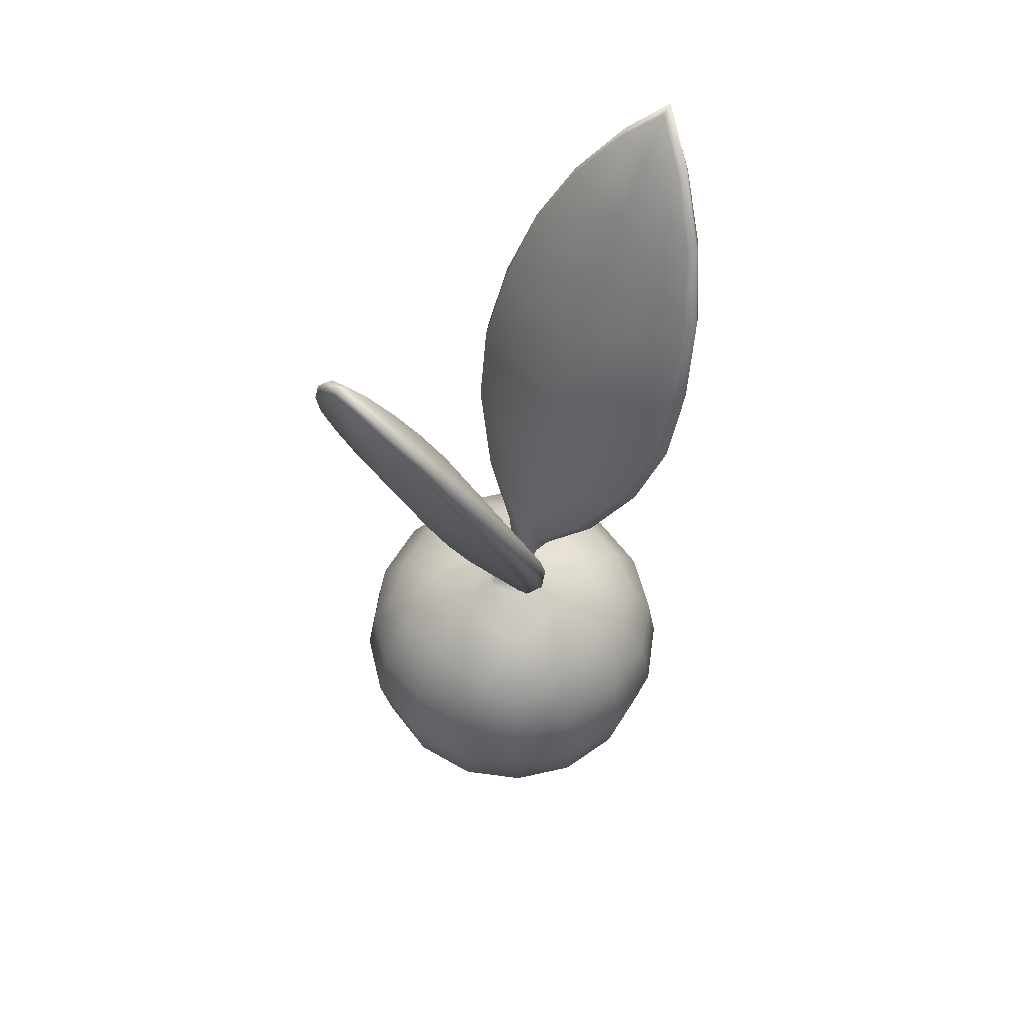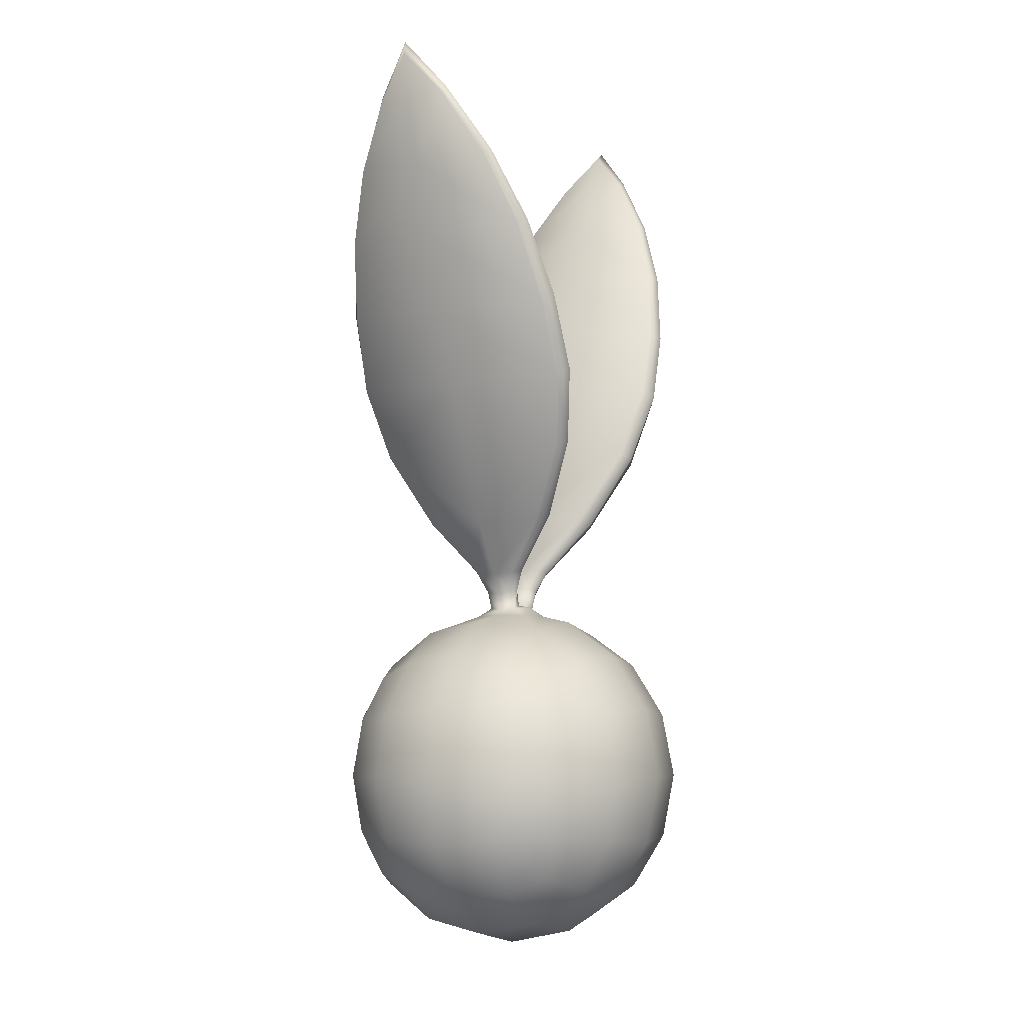
<metadata>
{"format":"obj","ext":"obj","renderer":"f3d","projection":"perspective","resolution":1024,"background":"white","views":[{"elev":58.2,"azim":132.3,"up":"+Y"},{"elev":-6.6,"azim":-60.3,"up":"+Y"}]}
</metadata>
<code>
g pm0820_00_HimeriBSkin
v 0.003607 -0.4654 -0.00323
v 0.0009615 -0.4684 -0.002161
v 0.003279 -0.4688 -0.002611
v 0.002247 -0.4649 -0.002326
v 0.00029 -0.4683 -3.458e-05
v 0.004913 -0.4619 -0.004956
v 0.001686 -0.4648 -4.071e-06
v 0.0009092 -0.4684 0.002055
v 0.003485 -0.4613 -0.003658
v 0.002214 -0.4649 0.002272
v 0.003265 -0.4688 0.002561
v 0.003607 -0.4655 0.003224
v 0.002938 -0.4612 3.5e-06
v 0.003444 -0.4613 0.003598
v 0.004912 -0.4619 0.004954
v 0.008381 -0.4523 0.01276
v 0.006117 -0.4514 0.01119
v 0.01299 -0.4397 0.01909
v 0.006105 -0.4514 -0.01119
v 0.008381 -0.4523 -0.01276
v 0.01299 -0.4397 -0.01909
v 0.004672 -0.451 -2.741e-06
v 0.01052 -0.4388 0.01772
v 0.01051 -0.4388 -0.01772
v 0.01508 -0.4265 0.02028
v 0.01747 -0.4274 0.0219
v 0.008054 -0.4378 -1.311e-07
v 0.01211 -0.4254 -1.431e-09
v 0.01508 -0.4265 -0.02028
v 0.01747 -0.4274 -0.0219
v 0.01998 -0.4138 0.01964
v 0.02212 -0.4146 0.02126
v 0.02688 -0.4015 0.01847
v 0.01687 -0.4126 -1.431e-09
v 0.01998 -0.4138 -0.01964
v 0.02212 -0.4146 -0.02126
v 0.02688 -0.4015 -0.01847
v 0.02498 -0.4008 -0.01725
v 0.03134 -0.3893 -0.0136
v 0.02498 -0.4008 0.01725
v 0.03134 -0.3893 0.0136
v 0.02228 -0.3998 -1.431e-09
v 0.02767 -0.3881 -1.431e-09
v 0.02973 -0.3888 -0.01273
v 0.02973 -0.3888 0.01273
v 0.03397 -0.3781 0.006288
v 0.03554 -0.3777 0.006701
v 0.03397 -0.3781 -0.006288
v 0.03554 -0.3777 -0.006701
v 0.03274 -0.378 -1.431e-09
v 0.03688 -0.3708 -1.431e-09
v 0.03854 -0.3695 -1.431e-09
v -2.658e-32 -0.4717 -0.01212
v 0.004331 -0.4704 -0.004879
v -2.642e-32 -0.4704 -0.006246
v 0.01124 -0.4737 -0.01124
v 0.01028 -0.4796 -0.02037
v 0.02037 -0.4796 -0.01028
v -2.74e-32 -0.4783 -0.02165
v 0.006246 -0.4704 -1.431e-09
v -2.86e-32 -0.488 -0.028
v 0.01212 -0.4717 -1.431e-09
v 0.00429 -0.4704 0.004908
v 0.01124 -0.4737 0.01124
v 0.02037 -0.4796 0.01028
v 0.01028 -0.4796 0.02037
v -2.642e-32 -0.4704 0.006246
v -2.658e-32 -0.4717 0.01212
v -2.74e-32 -0.4783 0.02165
v -2.86e-32 -0.488 0.028
v 0.02165 -0.4783 -1.431e-09
v 0.028 -0.488 -1.431e-09
v 0.01764 -0.4823 -0.01764
v 0.02027 -0.4898 -0.02027
v 0.02606 -0.4889 -0.01114
v 0.02794 -0.5 -0.01196
v 0.01114 -0.4889 -0.02606
v 0.01196 -0.5 -0.02794
v -3.008e-32 -0.5 -0.03039
v -3.155e-32 -0.512 -0.028
v 0.02149 -0.5 -0.02149
v 0.02027 -0.5102 -0.02027
v 0.01114 -0.5111 -0.02606
v 0.01028 -0.5204 -0.02037
v -3.275e-32 -0.5217 -0.02165
v -3.357e-32 -0.5283 -0.01212
v 0.01764 -0.5177 -0.01764
v 0.02037 -0.5204 -0.01028
v 0.01124 -0.5263 -0.01124
v 0.01212 -0.5283 -1.431e-09
v -3.389e-32 -0.531 -1.431e-09
v -3.357e-32 -0.5283 0.01212
v 0.02606 -0.5111 -0.01114
v 0.028 -0.512 -1.431e-09
v 0.02165 -0.5217 -1.431e-09
v 0.02037 -0.5204 0.01028
v 0.01124 -0.5263 0.01124
v 0.01028 -0.5204 0.02037
v -3.275e-32 -0.5217 0.02165
v -3.155e-32 -0.512 0.028
v 0.03039 -0.5 -1.431e-09
v 0.02794 -0.5 0.01196
v 0.02606 -0.5111 0.01114
v 0.02606 -0.4889 0.01114
v 0.02027 -0.4898 0.02027
v 0.02149 -0.5 0.02149
v 0.02027 -0.5102 0.02027
v 0.01764 -0.5177 0.01764
v 0.01114 -0.5111 0.02606
v 0.01196 -0.5 0.02794
v -3.008e-32 -0.5 0.03039
v 0.01114 -0.4889 0.02606
v 0.01764 -0.4823 0.01764
v 0.00429 -0.4704 0.004908
v -2.642e-32 -0.4704 0.006246
v -2.622e-32 -0.4687 0.003931
v 0.003265 -0.4688 0.002561
v 0.006246 -0.4704 -1.431e-09
v 0.004684 -0.4692 -8.221e-06
v 0.004331 -0.4704 -0.004879
v 0.0009092 -0.4684 0.002055
v -2.616e-32 -0.4683 0.002042
v -2.616e-32 -0.4682 -1.431e-09
v 0.00029 -0.4683 -3.458e-05
v 0.003279 -0.4688 -0.002611
v -2.617e-32 -0.4683 -0.002217
v 0.0009615 -0.4684 -0.002161
v -2.642e-32 -0.4704 -0.006246
v -2.622e-32 -0.4687 -0.004026
v -0.003607 -0.4654 -0.00323
v -0.003279 -0.4688 -0.002611
v -0.0009615 -0.4684 -0.002161
v -0.002247 -0.4649 -0.002326
v -0.00029 -0.4683 -3.458e-05
v -0.004913 -0.4619 -0.004956
v -0.001686 -0.4648 -4.071e-06
v -0.0009092 -0.4684 0.002055
v -0.003485 -0.4613 -0.003658
v -0.002214 -0.4649 0.002272
v -0.003265 -0.4688 0.002561
v -0.003607 -0.4655 0.003224
v -0.002938 -0.4612 3.5e-06
v -0.003444 -0.4613 0.003598
v -0.004912 -0.4619 0.004954
v -0.008381 -0.4523 0.01276
v -0.006117 -0.4514 0.01119
v -0.01299 -0.4397 0.01909
v -0.006105 -0.4514 -0.01119
v -0.008381 -0.4523 -0.01276
v -0.01299 -0.4397 -0.01909
v -0.004672 -0.451 -2.741e-06
v -0.01052 -0.4388 0.01772
v -0.01051 -0.4388 -0.01772
v -0.01508 -0.4265 0.02028
v -0.01747 -0.4274 0.0219
v -0.008054 -0.4378 -1.311e-07
v -0.01211 -0.4254 -1.431e-09
v -0.01508 -0.4265 -0.02028
v -0.01747 -0.4274 -0.0219
v -0.01998 -0.4138 0.01964
v -0.02212 -0.4146 0.02126
v -0.02688 -0.4015 0.01847
v -0.01687 -0.4126 -1.431e-09
v -0.01998 -0.4138 -0.01964
v -0.02212 -0.4146 -0.02126
v -0.02688 -0.4015 -0.01847
v -0.02498 -0.4008 -0.01725
v -0.03134 -0.3893 -0.0136
v -0.02498 -0.4008 0.01725
v -0.03134 -0.3893 0.0136
v -0.02228 -0.3998 -1.431e-09
v -0.02767 -0.3881 -1.431e-09
v -0.02973 -0.3888 -0.01273
v -0.02973 -0.3888 0.01273
v -0.03397 -0.3781 0.006288
v -0.03554 -0.3777 0.006701
v -0.03397 -0.3781 -0.006288
v -0.03554 -0.3777 -0.006701
v -0.03274 -0.378 -1.431e-09
v -0.03688 -0.3708 -1.431e-09
v -0.03854 -0.3695 -1.431e-09
v -2.658e-32 -0.4717 -0.01212
v -2.642e-32 -0.4704 -0.006246
v -0.004331 -0.4704 -0.004879
v -0.01124 -0.4737 -0.01124
v -0.01028 -0.4796 -0.02037
v -0.02037 -0.4796 -0.01028
v -2.74e-32 -0.4783 -0.02165
v -0.006246 -0.4704 -1.431e-09
v -2.86e-32 -0.488 -0.028
v -0.01212 -0.4717 -1.431e-09
v -0.00429 -0.4704 0.004908
v -0.01124 -0.4737 0.01124
v -0.02037 -0.4796 0.01028
v -0.01028 -0.4796 0.02037
v -2.642e-32 -0.4704 0.006246
v -2.658e-32 -0.4717 0.01212
v -2.74e-32 -0.4783 0.02165
v -2.86e-32 -0.488 0.028
v -0.02165 -0.4783 -1.431e-09
v -0.028 -0.488 -1.431e-09
v -0.01764 -0.4823 -0.01764
v -0.02027 -0.4898 -0.02027
v -0.02606 -0.4889 -0.01114
v -0.02794 -0.5 -0.01196
v -0.01114 -0.4889 -0.02606
v -0.01196 -0.5 -0.02794
v -3.008e-32 -0.5 -0.03039
v -3.155e-32 -0.512 -0.028
v -0.02149 -0.5 -0.02149
v -0.02027 -0.5102 -0.02027
v -0.01114 -0.5111 -0.02606
v -0.01028 -0.5204 -0.02037
v -3.275e-32 -0.5217 -0.02165
v -3.357e-32 -0.5283 -0.01212
v -0.01764 -0.5177 -0.01764
v -0.02037 -0.5204 -0.01028
v -0.01124 -0.5263 -0.01124
v -0.01212 -0.5283 -1.431e-09
v -3.389e-32 -0.531 -1.431e-09
v -3.357e-32 -0.5283 0.01212
v -0.02606 -0.5111 -0.01114
v -0.028 -0.512 -1.431e-09
v -0.02165 -0.5217 -1.431e-09
v -0.02037 -0.5204 0.01028
v -0.01124 -0.5263 0.01124
v -0.01028 -0.5204 0.02037
v -3.275e-32 -0.5217 0.02165
v -0.03039 -0.5 -1.431e-09
v -0.02794 -0.5 0.01196
v -0.02606 -0.5111 0.01114
v -0.01114 -0.5111 0.02606
v -3.155e-32 -0.512 0.028
v -0.02606 -0.4889 0.01114
v -0.02027 -0.4898 0.02027
v -0.02149 -0.5 0.02149
v -0.02027 -0.5102 0.02027
v -0.01764 -0.5177 0.01764
v -0.01196 -0.5 0.02794
v -3.008e-32 -0.5 0.03039
v -0.01114 -0.4889 0.02606
v -0.01764 -0.4823 0.01764
v -0.00429 -0.4704 0.004908
v -2.622e-32 -0.4687 0.003931
v -2.642e-32 -0.4704 0.006246
v -0.003265 -0.4688 0.002561
v -0.006246 -0.4704 -1.431e-09
v -0.004684 -0.4692 -8.221e-06
v -0.004331 -0.4704 -0.004879
v -0.0009092 -0.4684 0.002055
v -2.616e-32 -0.4683 0.002042
v -2.616e-32 -0.4682 -1.431e-09
v -0.00029 -0.4683 -3.458e-05
v -0.003279 -0.4688 -0.002611
v -2.617e-32 -0.4683 -0.002217
v -0.0009615 -0.4684 -0.002161
v -2.642e-32 -0.4704 -0.006246
v -2.622e-32 -0.4687 -0.004026
v -0.003607 -0.4654 -0.00323
v -0.004971 -0.4659 -0.002326
v -0.003279 -0.4688 -0.002611
v -0.004684 -0.4692 -8.221e-06
v -0.004913 -0.4619 -0.004956
v -0.005507 -0.4662 -4.071e-06
v -0.003265 -0.4688 0.002561
v -0.006343 -0.4624 -0.003658
v -0.005003 -0.466 0.002272
v -0.003607 -0.4655 0.003224
v -0.006877 -0.4626 3.5e-06
v -0.006383 -0.4624 0.003598
v -0.004912 -0.4619 0.004954
v -0.008381 -0.4523 0.01276
v -0.01069 -0.4531 0.01119
v -0.01299 -0.4397 0.01909
v -0.01071 -0.4531 -0.01119
v -0.008381 -0.4523 -0.01276
v -0.01299 -0.4397 -0.01909
v -0.01208 -0.4536 -2.733e-06
v -0.01547 -0.4406 0.01772
v -0.01548 -0.4406 -0.01772
v -0.01986 -0.4282 0.02028
v -0.01747 -0.4274 0.0219
v -0.01744 -0.4412 -1.571e-07
v -0.02212 -0.429 -3.003e-08
v -0.01986 -0.4282 -0.02028
v -0.01747 -0.4274 -0.0219
v -0.02426 -0.4154 0.01964
v -0.02212 -0.4146 0.02126
v -0.02688 -0.4015 0.01847
v -0.02668 -0.4162 -3.003e-08
v -0.02426 -0.4154 -0.01964
v -0.02212 -0.4146 -0.02126
v -0.02688 -0.4015 -0.01847
v -0.02877 -0.4022 -0.01725
v -0.03134 -0.3893 -0.0136
v -0.02877 -0.4022 0.01725
v -0.03134 -0.3893 0.0136
v -0.03098 -0.403 -2.737e-08
v -0.03435 -0.3906 -1.76e-09
v -0.03284 -0.39 -0.01273
v -0.03284 -0.39 0.01273
v -0.03649 -0.379 0.006288
v -0.03554 -0.3777 0.006701
v -0.03649 -0.379 -0.006288
v -0.03554 -0.3777 -0.006701
v -0.03752 -0.3797 -1.431e-09
v -0.03895 -0.3716 -1.431e-09
v -0.03854 -0.3695 -1.431e-09
v 0.003607 -0.4654 -0.00323
v 0.003279 -0.4688 -0.002611
v 0.004971 -0.4659 -0.002326
v 0.004684 -0.4692 -8.221e-06
v 0.004913 -0.4619 -0.004956
v 0.005507 -0.4662 -4.071e-06
v 0.003265 -0.4688 0.002561
v 0.006343 -0.4624 -0.003658
v 0.005003 -0.466 0.002272
v 0.003607 -0.4655 0.003224
v 0.006877 -0.4626 3.5e-06
v 0.006383 -0.4624 0.003598
v 0.004912 -0.4619 0.004954
v 0.008381 -0.4523 0.01276
v 0.01069 -0.4531 0.01119
v 0.01299 -0.4397 0.01909
v 0.01071 -0.4531 -0.01119
v 0.008381 -0.4523 -0.01276
v 0.01299 -0.4397 -0.01909
v 0.01208 -0.4536 -2.733e-06
v 0.01547 -0.4406 0.01772
v 0.01548 -0.4406 -0.01772
v 0.01986 -0.4282 0.02028
v 0.01747 -0.4274 0.0219
v 0.01744 -0.4412 -1.571e-07
v 0.02212 -0.429 -3.003e-08
v 0.01986 -0.4282 -0.02028
v 0.01747 -0.4274 -0.0219
v 0.02426 -0.4154 0.01964
v 0.02212 -0.4146 0.02126
v 0.02688 -0.4015 0.01847
v 0.02668 -0.4162 -3.003e-08
v 0.02426 -0.4154 -0.01964
v 0.02212 -0.4146 -0.02126
v 0.02688 -0.4015 -0.01847
v 0.02877 -0.4022 -0.01725
v 0.03134 -0.3893 -0.0136
v 0.02877 -0.4022 0.01725
v 0.03134 -0.3893 0.0136
v 0.03098 -0.403 -2.737e-08
v 0.03435 -0.3906 -1.76e-09
v 0.03284 -0.39 -0.01273
v 0.03284 -0.39 0.01273
v 0.03649 -0.379 0.006288
v 0.03554 -0.3777 0.006701
v 0.03649 -0.379 -0.006288
v 0.03554 -0.3777 -0.006701
v 0.03752 -0.3797 -1.431e-09
v 0.03895 -0.3716 -1.431e-09
v 0.03854 -0.3695 -1.431e-09
g pm0820_00_HimeriBSkin_0
f 3 2 1
f 2 4 1
f 2 5 4
f 1 4 6
f 5 7 4
f 5 8 7
f 4 9 6
f 4 7 9
f 8 10 7
f 8 11 10
f 11 12 10
f 7 10 13
f 7 13 9
f 10 12 14
f 10 14 13
f 12 15 14
f 14 15 16
f 17 14 16
f 14 17 13
f 17 16 18
f 6 9 19
f 20 6 19
f 21 20 19
f 9 13 22
f 17 22 13
f 19 9 22
f 23 17 18
f 17 23 22
f 24 21 19
f 19 22 24
f 23 18 25
f 18 26 25
f 23 27 22
f 22 27 24
f 27 23 28
f 27 28 24
f 23 25 28
f 24 29 21
f 28 29 24
f 29 30 21
f 25 26 31
f 26 32 31
f 31 32 33
f 28 25 34
f 28 34 29
f 25 31 34
f 29 35 30
f 34 35 29
f 35 36 30
f 37 36 35
f 38 37 35
f 38 35 34
f 39 37 38
f 40 31 33
f 40 33 41
f 34 31 42
f 42 38 34
f 31 40 42
f 42 43 38
f 42 40 43
f 44 39 38
f 43 44 38
f 45 40 41
f 40 45 43
f 45 41 46
f 43 45 46
f 41 47 46
f 44 48 39
f 48 49 39
f 43 50 44
f 50 43 46
f 50 48 44
f 46 47 51
f 51 50 46
f 48 50 51
f 48 51 49
f 47 52 51
f 51 52 49
f 55 54 53
f 54 56 53
f 53 56 57
f 57 56 58
f 59 53 57
f 56 54 60
f 59 57 61
f 62 56 60
f 58 56 62
f 60 63 62
f 63 64 62
f 62 64 65
f 65 64 66
f 63 67 64
f 67 68 64
f 66 64 68
f 69 66 68
f 69 70 66
f 71 58 62
f 71 62 65
f 71 72 58
f 71 65 72
f 73 57 58
f 73 58 74
f 73 74 57
f 72 75 58
f 58 75 74
f 76 75 72
f 74 75 76
f 74 77 57
f 78 77 74
f 57 77 61
f 61 77 78
f 79 61 78
f 79 78 80
f 81 74 76
f 81 78 74
f 81 82 78
f 81 76 82
f 78 83 80
f 82 83 78
f 80 83 84
f 84 83 82
f 85 80 84
f 85 84 86
f 87 84 82
f 87 82 88
f 87 88 84
f 84 89 86
f 88 89 84
f 86 89 90
f 90 89 88
f 91 86 90
f 91 90 92
f 76 93 82
f 82 93 88
f 94 93 76
f 88 93 94
f 95 90 88
f 95 88 94
f 95 96 90
f 95 94 96
f 90 97 92
f 96 97 90
f 92 97 98
f 98 97 96
f 99 92 98
f 99 98 100
f 101 94 76
f 101 76 72
f 101 102 94
f 101 72 102
f 94 103 96
f 102 103 94
f 72 104 102
f 65 104 72
f 102 104 105
f 105 104 65
f 106 103 102
f 106 102 105
f 96 103 107
f 106 107 103
f 108 98 96
f 108 96 107
f 108 107 98
f 107 109 98
f 106 109 107
f 98 109 100
f 100 109 110
f 106 110 109
f 111 100 110
f 111 110 70
f 106 112 110
f 110 112 70
f 106 105 112
f 70 112 66
f 66 112 105
f 113 66 105
f 113 105 65
f 113 65 66
f 116 115 114
f 117 116 114
f 117 114 118
f 119 117 118
f 118 120 119
f 117 121 116
f 121 122 116
f 123 122 121
f 124 123 121
f 120 125 119
f 126 123 124
f 127 126 124
f 126 127 125
f 125 120 128
f 129 126 125
f 129 125 128
f 132 131 130
f 133 132 130
f 134 132 133
f 133 130 135
f 136 134 133
f 137 134 136
f 138 133 135
f 136 133 138
f 139 137 136
f 140 137 139
f 141 140 139
f 139 136 142
f 142 136 138
f 141 139 143
f 143 139 142
f 144 141 143
f 144 143 145
f 143 146 145
f 146 143 142
f 145 146 147
f 138 135 148
f 135 149 148
f 149 150 148
f 142 138 151
f 151 146 142
f 138 148 151
f 146 152 147
f 152 146 151
f 150 153 148
f 151 148 153
f 147 152 154
f 155 147 154
f 156 152 151
f 156 151 153
f 152 156 157
f 157 156 153
f 154 152 157
f 158 153 150
f 158 157 153
f 159 158 150
f 155 154 160
f 161 155 160
f 161 160 162
f 154 157 163
f 163 157 158
f 160 154 163
f 164 158 159
f 164 163 158
f 165 164 159
f 165 166 164
f 166 167 164
f 164 167 163
f 166 168 167
f 160 169 162
f 162 169 170
f 160 163 171
f 167 171 163
f 169 160 171
f 172 171 167
f 169 171 172
f 168 173 167
f 173 172 167
f 169 174 170
f 174 169 172
f 170 174 175
f 174 172 175
f 176 170 175
f 177 173 168
f 178 177 168
f 179 172 173
f 172 179 175
f 177 179 173
f 176 175 180
f 179 180 175
f 179 177 180
f 180 177 178
f 181 176 180
f 181 180 178
f 184 183 182
f 185 184 182
f 185 182 186
f 185 186 187
f 182 188 186
f 184 185 189
f 186 188 190
f 185 191 189
f 185 187 191
f 192 189 191
f 193 192 191
f 193 191 194
f 193 194 195
f 196 192 193
f 197 196 193
f 193 195 197
f 195 198 197
f 199 198 195
f 187 200 191
f 191 200 194
f 201 200 187
f 194 200 201
f 186 202 187
f 187 202 203
f 203 202 186
f 204 201 187
f 204 187 203
f 204 205 201
f 204 203 205
f 206 203 186
f 206 207 203
f 206 186 190
f 206 190 207
f 190 208 207
f 207 208 209
f 203 210 205
f 207 210 203
f 211 210 207
f 205 210 211
f 212 207 209
f 212 211 207
f 212 209 213
f 212 213 211
f 209 214 213
f 213 214 215
f 213 216 211
f 211 216 217
f 217 216 213
f 218 213 215
f 218 217 213
f 218 215 219
f 218 219 217
f 215 220 219
f 219 220 221
f 222 205 211
f 222 211 217
f 222 223 205
f 222 217 223
f 219 224 217
f 217 224 223
f 225 224 219
f 223 224 225
f 226 219 221
f 226 225 219
f 226 221 227
f 226 227 225
f 221 228 227
f 223 229 205
f 205 229 201
f 230 229 223
f 201 229 230
f 231 223 225
f 231 230 223
f 232 227 228
f 232 228 233
f 234 201 230
f 234 194 201
f 234 230 235
f 234 235 194
f 231 236 230
f 230 236 235
f 231 225 237
f 231 237 236
f 232 237 227
f 232 236 237
f 227 238 225
f 237 238 227
f 225 238 237
f 232 233 239
f 232 239 236
f 233 240 239
f 239 240 199
f 241 236 239
f 241 239 199
f 241 235 236
f 241 199 195
f 241 195 235
f 195 242 235
f 235 242 194
f 194 242 195
f 245 244 243
f 244 246 243
f 243 246 247
f 246 248 247
f 249 247 248
f 250 246 244
f 251 250 244
f 251 252 250
f 252 253 250
f 254 249 248
f 252 255 253
f 255 256 253
f 256 255 254
f 249 254 257
f 255 258 254
f 254 258 257
f 261 260 259
f 261 262 260
f 259 260 263
f 262 264 260
f 262 265 264
f 260 266 263
f 260 264 266
f 265 267 264
f 265 268 267
f 264 267 269
f 264 269 266
f 267 268 270
f 267 270 269
f 268 271 270
f 270 271 272
f 273 270 272
f 270 273 269
f 273 272 274
f 263 266 275
f 276 263 275
f 277 276 275
f 266 269 278
f 273 278 269
f 275 266 278
f 279 273 274
f 273 279 278
f 280 277 275
f 275 278 280
f 279 274 281
f 274 282 281
f 279 283 278
f 278 283 280
f 283 279 284
f 283 284 280
f 279 281 284
f 280 285 277
f 284 285 280
f 285 286 277
f 281 282 287
f 282 288 287
f 287 288 289
f 284 281 290
f 284 290 285
f 281 287 290
f 285 291 286
f 290 291 285
f 291 292 286
f 293 292 291
f 294 293 291
f 294 291 290
f 295 293 294
f 296 287 289
f 296 289 297
f 290 287 298
f 298 294 290
f 287 296 298
f 298 299 294
f 298 296 299
f 300 295 294
f 299 300 294
f 301 296 297
f 296 301 299
f 301 297 302
f 299 301 302
f 297 303 302
f 300 304 295
f 304 305 295
f 299 306 300
f 306 299 302
f 306 304 300
f 302 303 307
f 307 306 302
f 304 306 307
f 304 307 305
f 303 308 307
f 307 308 305
f 311 310 309
f 312 310 311
f 311 309 313
f 314 312 311
f 315 312 314
f 316 311 313
f 314 311 316
f 317 315 314
f 318 315 317
f 317 314 319
f 319 314 316
f 318 317 320
f 320 317 319
f 321 318 320
f 321 320 322
f 320 323 322
f 323 320 319
f 322 323 324
f 316 313 325
f 313 326 325
f 326 327 325
f 319 316 328
f 328 323 319
f 316 325 328
f 323 329 324
f 329 323 328
f 327 330 325
f 328 325 330
f 324 329 331
f 332 324 331
f 333 329 328
f 333 328 330
f 329 333 334
f 334 333 330
f 331 329 334
f 335 330 327
f 335 334 330
f 336 335 327
f 332 331 337
f 338 332 337
f 338 337 339
f 331 334 340
f 340 334 335
f 337 331 340
f 341 335 336
f 341 340 335
f 342 341 336
f 342 343 341
f 343 344 341
f 341 344 340
f 343 345 344
f 337 346 339
f 339 346 347
f 337 340 348
f 344 348 340
f 346 337 348
f 349 348 344
f 346 348 349
f 345 350 344
f 350 349 344
f 346 351 347
f 351 346 349
f 347 351 352
f 351 349 352
f 353 347 352
f 354 350 345
f 355 354 345
f 356 349 350
f 349 356 352
f 354 356 350
f 353 352 357
f 356 357 352
f 356 354 357
f 357 354 355
f 358 353 357
f 358 357 355

</code>
